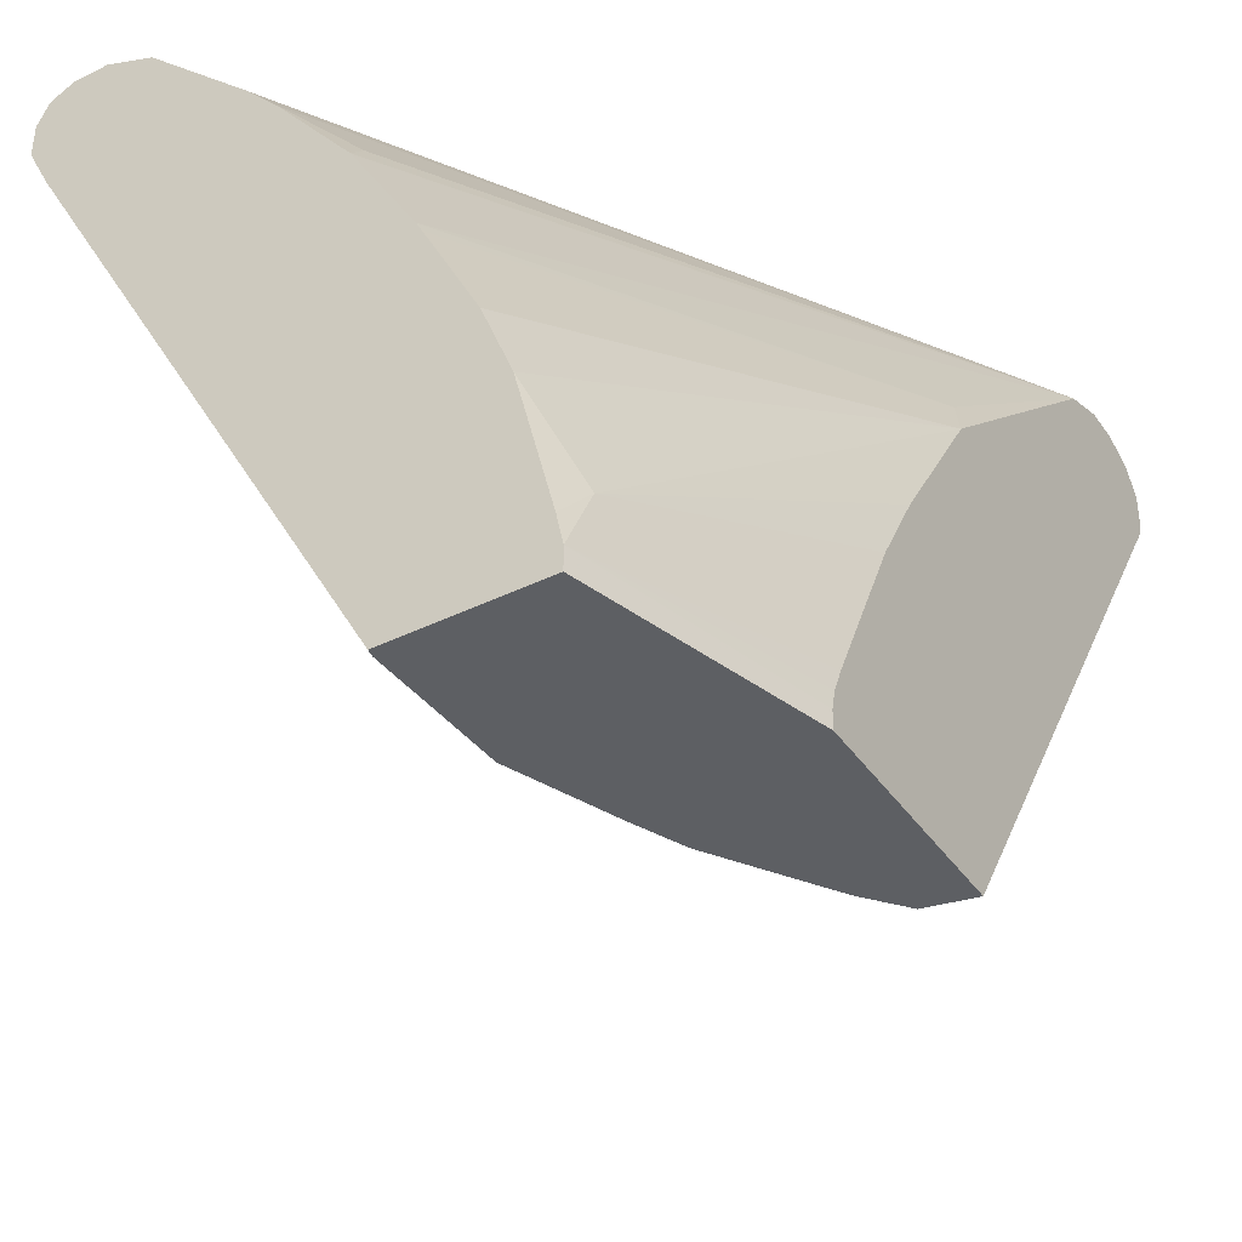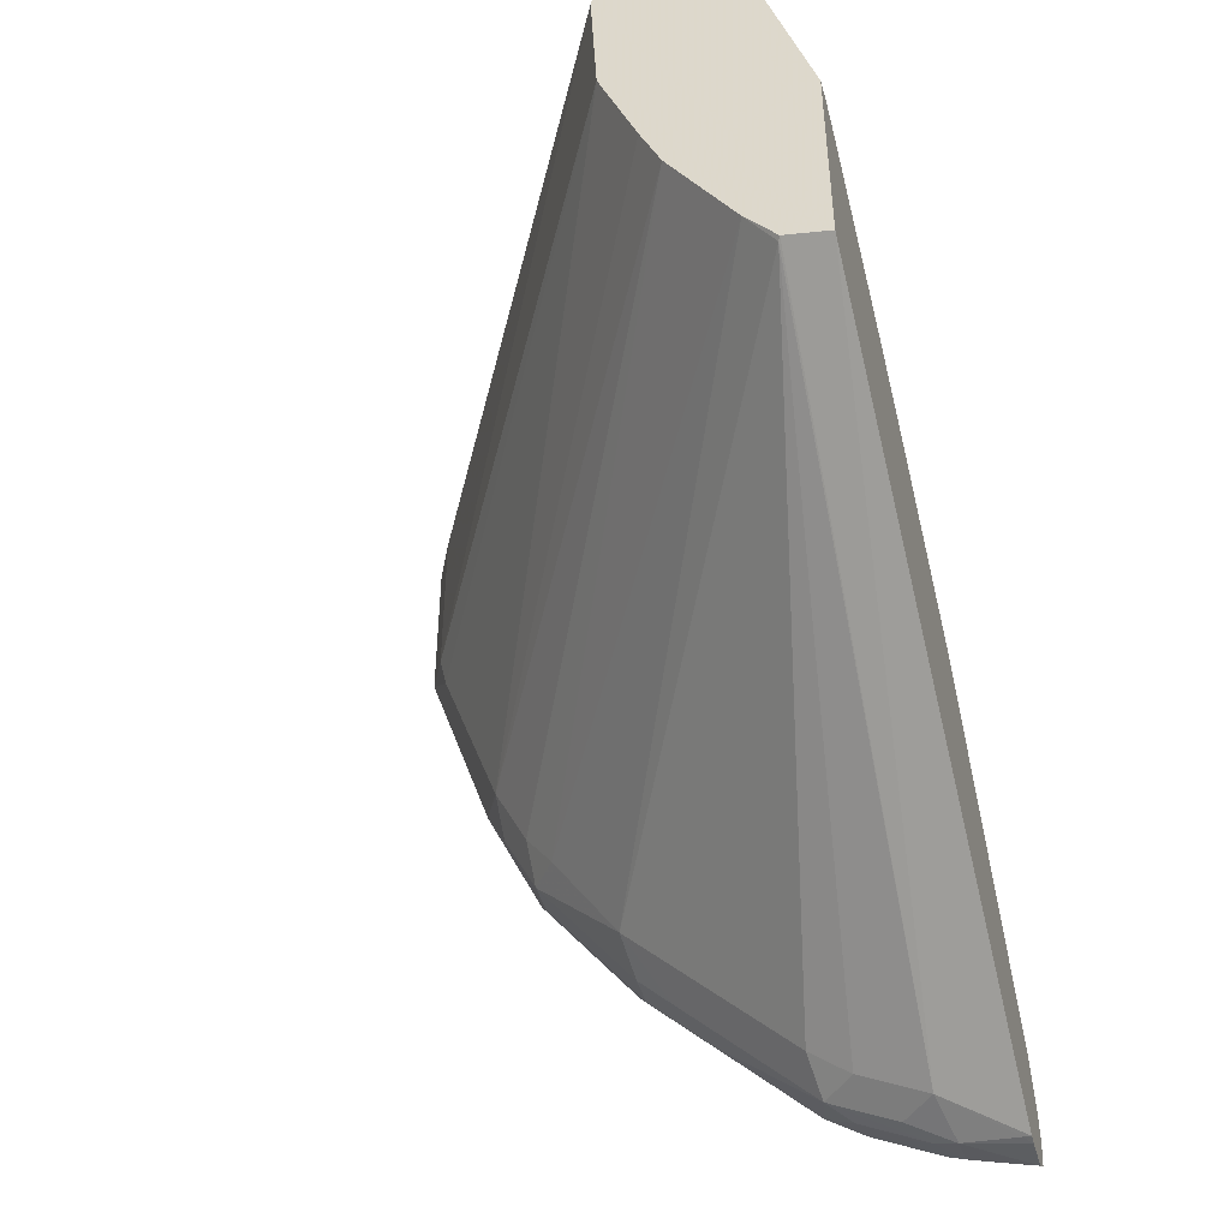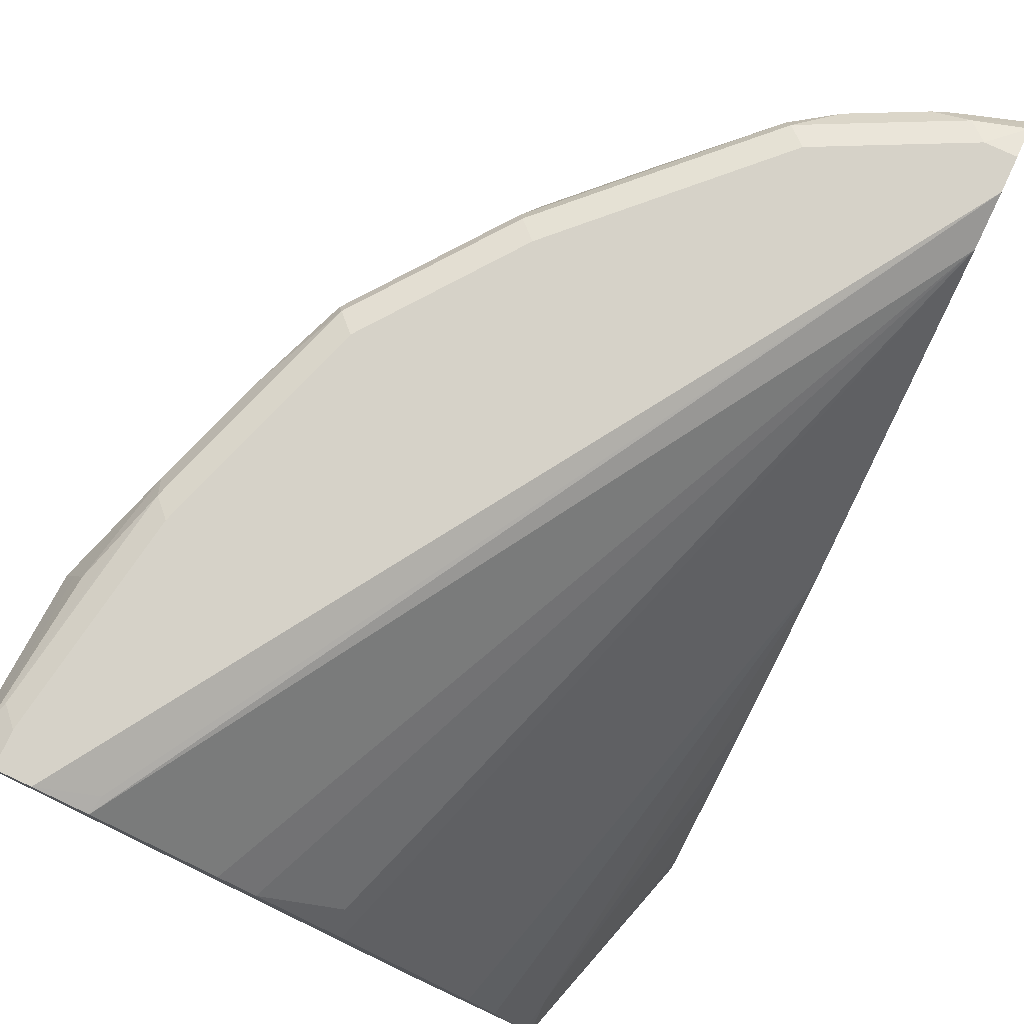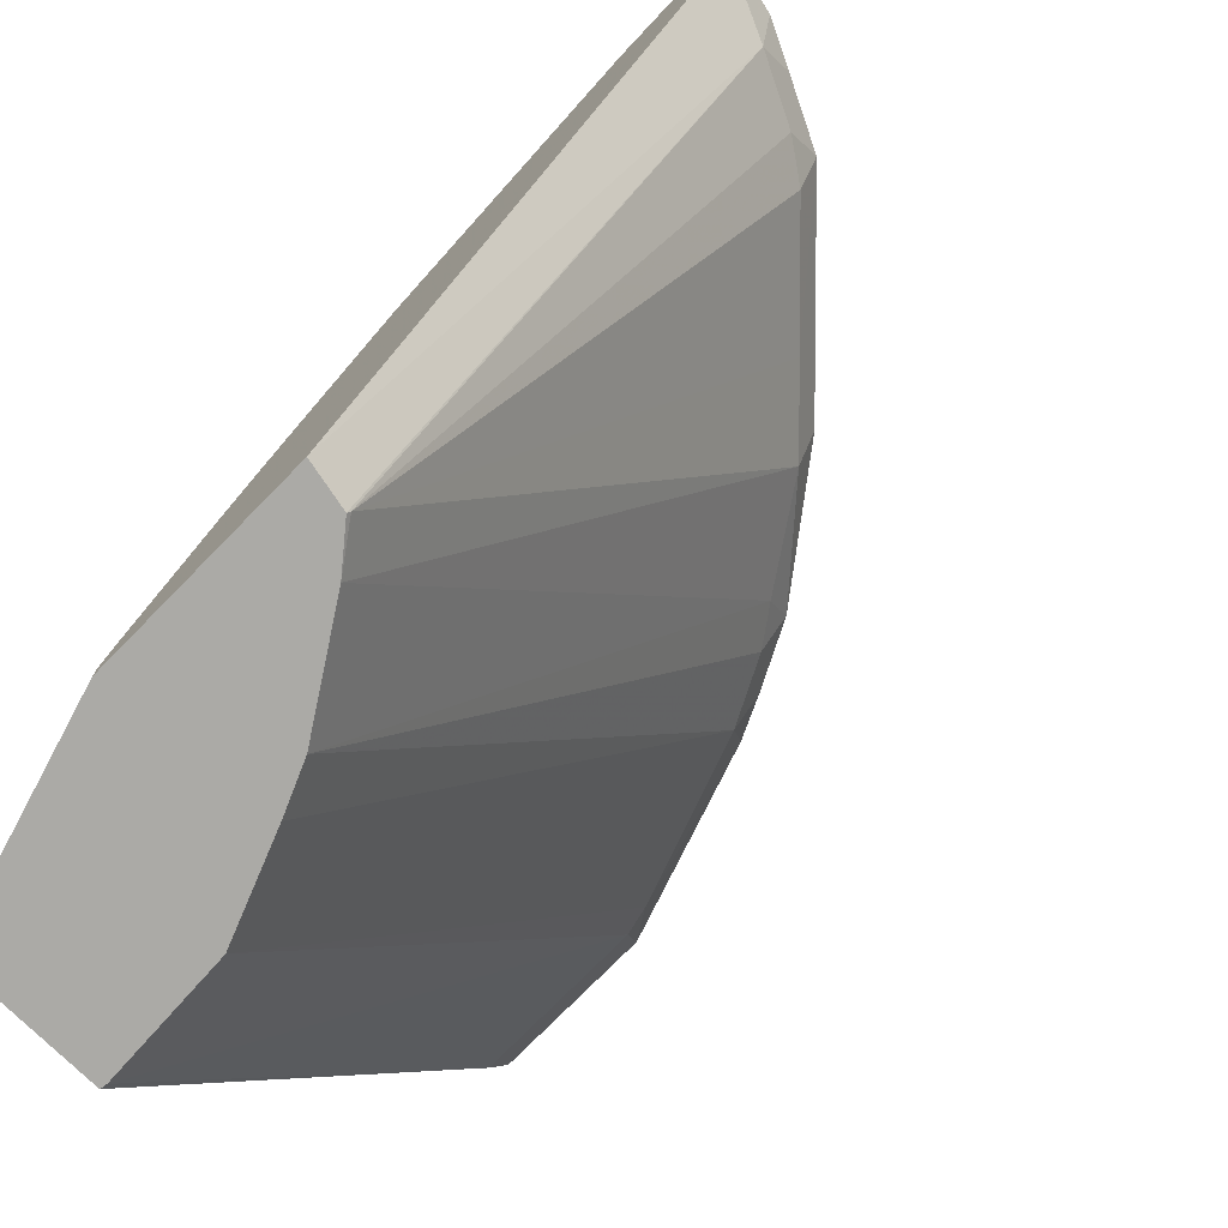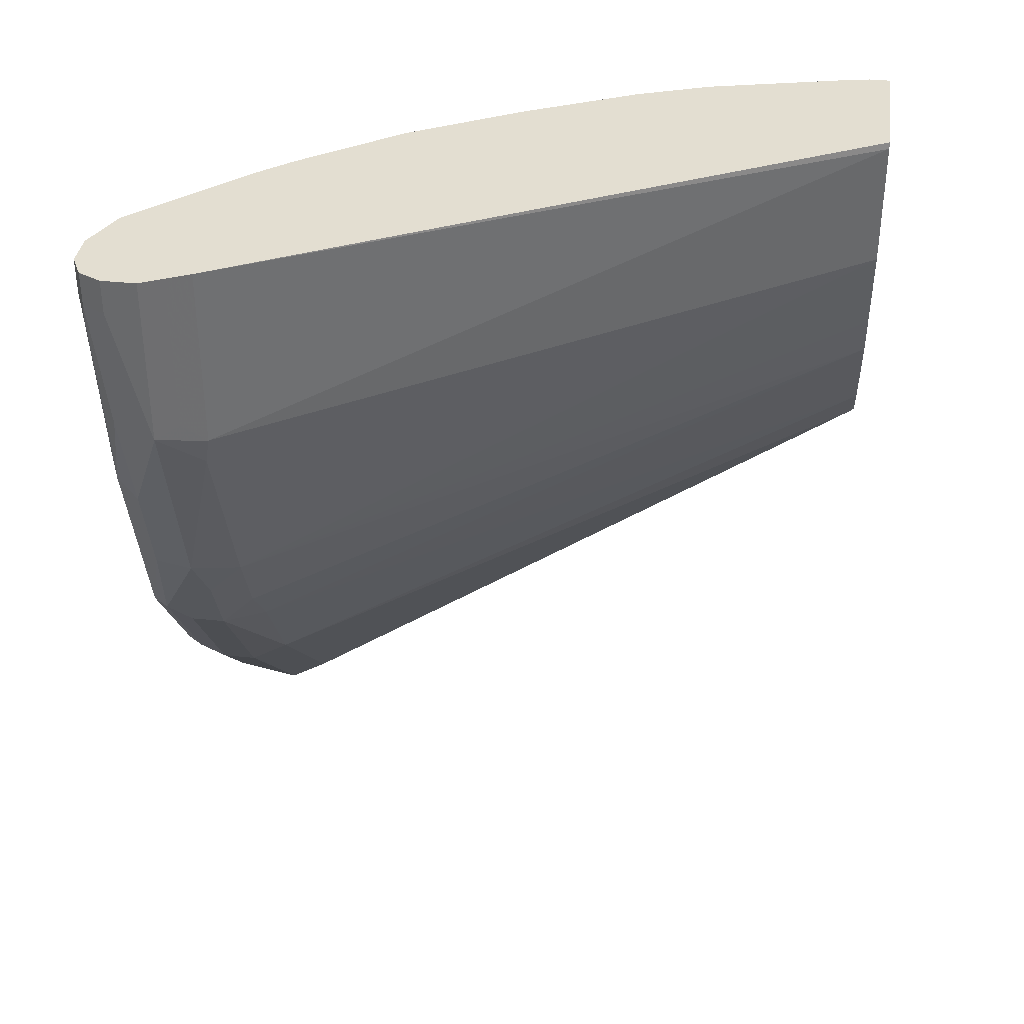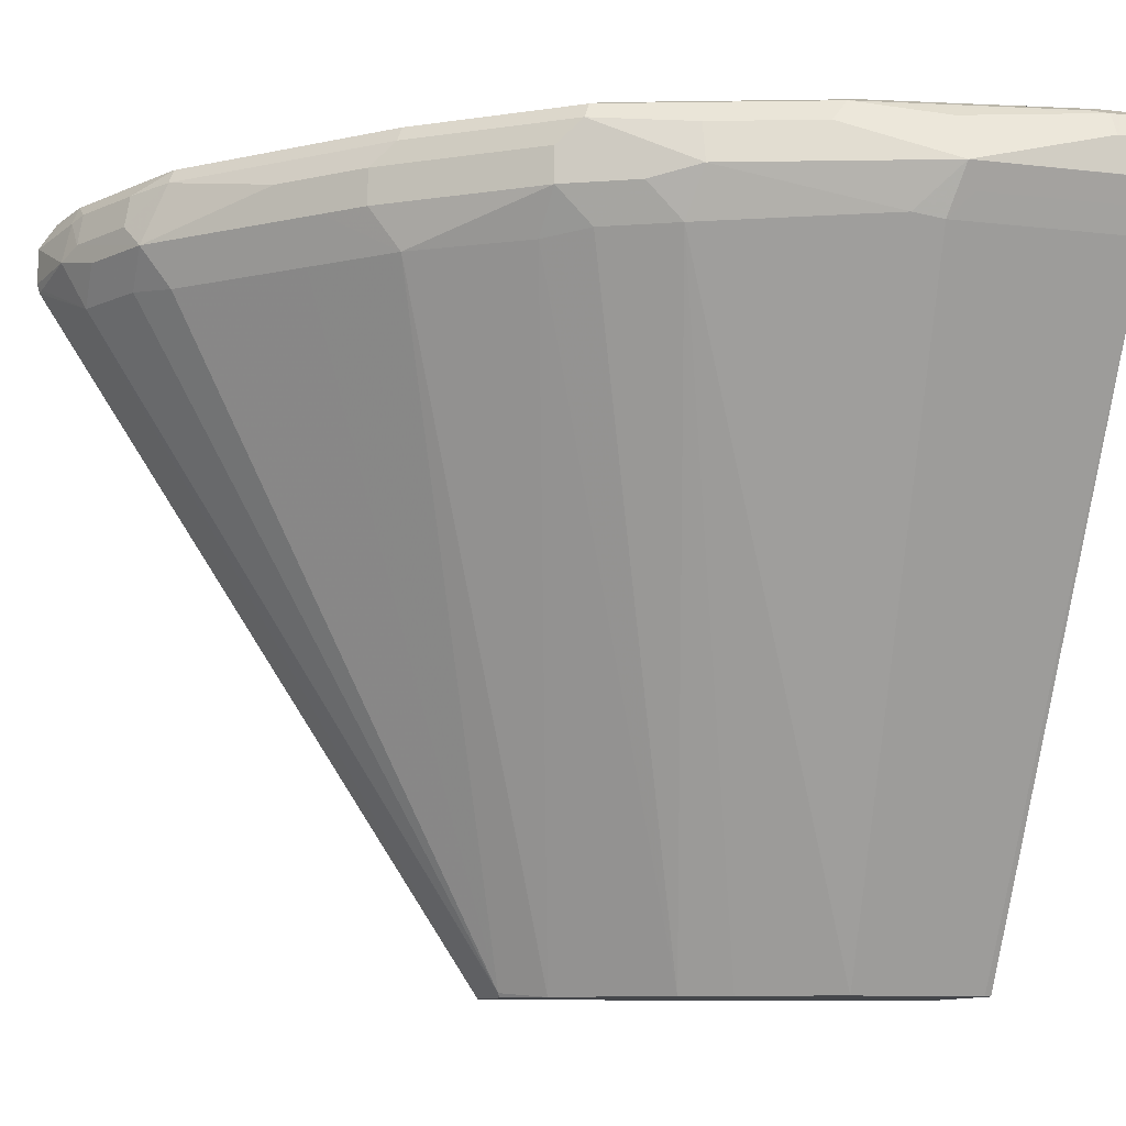
<metadata>
{"format":"obj","ext":"obj","renderer":"f3d","projection":"perspective","resolution":1024,"background":"white","views":[{"elev":-39.9,"azim":31.3,"up":"+Y"},{"elev":-45.5,"azim":15.8,"up":"+Z"},{"elev":78.2,"azim":25.0,"up":"+Y"},{"elev":-75.8,"azim":135.5,"up":"+Y"},{"elev":36.3,"azim":-82.2,"up":"+Z"},{"elev":-10.4,"azim":-106.3,"up":"+Y"}]}
</metadata>
<code>
v -0.2045 0.4487 -0.2341
v -0.2289 0.4487 -0.2289
v -0.2454 0.7852 -0.4478
v -0.2045 0.8028 -0.467
v -0.2045 0.4487 -0.1186
v -0.2454 0.4487 -0.2086
v -0.2301 0.4509 -0.2301
v -0.2822 0.7852 -0.4294
v -0.2638 0.8036 -0.4478
v -0.2392 0.8097 -0.4601
v -0.2086 0.8036 -0.4662
v -0.2045 0.8076 -0.4682
v -0.2045 0.458 -0.1186
v -0.2392 0.4487 8.27e-05
v -0.4325 0.7821 -0.2668
v -0.3957 0.7821 -0.322
v -0.2811 0.4487 -0.1523
v -0.3589 0.7821 -0.3589
v -0.3037 0.7821 -0.4141
v -0.3006 0.8036 -0.4294
v -0.2045 0.826 -0.4682
v -0.2515 0.8159 -0.4539
v -0.2392 0.8304 -0.4554
v -0.2045 0.4679 -0.1211
v -0.2392 0.4601 8.27e-05
v -0.3157 0.4487 8.27e-05
v -0.4478 0.7852 -0.2454
v -0.4478 0.8036 -0.2638
v -0.3926 0.8036 -0.3374
v -0.3742 0.8036 -0.3558
v -0.2922 0.4487 -0.1266
v -0.4662 0.7852 -0.2086
v -0.3374 0.8036 -0.3926
v -0.2883 0.8159 -0.4355
v -0.3558 0.822 -0.3742
v -0.3067 0.8343 -0.4171
v -0.2045 0.8397 -0.4593
v -0.2301 0.8419 -0.4509
v -0.2485 0.8327 -0.4509
v -0.2853 0.8327 -0.4325
v -0.2045 0.4806 -0.1268
v -0.2392 0.4969 -0.01844
v -0.2426 0.4759 8.27e-05
v -0.2045 0.5051 -0.139
v -0.2045 0.5684 -0.1706
v -0.3164 0.4487 -0.003493
v -0.503 0.7852 8.27e-05
v -0.4662 0.8036 -0.227
v -0.4478 0.822 -0.2638
v -0.3926 0.822 -0.3374
v -0.3742 0.822 -0.3558
v -0.3129 0.4487 -0.07363
v -0.4785 0.8097 -0.2024
v -0.4999 0.7883 -0.1135
v -0.3987 0.8343 -0.3251
v -0.3436 0.8343 -0.3803
v -0.3037 0.8419 -0.4141
v -0.3589 0.8419 -0.3589
v -0.2208 0.8466 -0.4416
v -0.2045 0.8466 -0.4416
v -0.2669 0.8419 -0.4325
v -0.261 0.5496 8.27e-05
v -0.2045 0.613 -0.1968
v -0.2045 0.7014 -0.2555
v -0.503 0.7852 -0.09816
v -0.5092 0.7974 8.27e-05
v -0.4723 0.8159 -0.2147
v -0.4539 0.8343 -0.2515
v -0.4739 0.8304 -0.2024
v -0.5153 0.8097 -0.09206
v -0.3957 0.8419 -0.322
v -0.2945 0.8466 -0.4048
v -0.3497 0.8466 -0.3496
v -0.368 0.8466 -0.3313
v -0.2577 0.8466 -0.4233
v -0.2045 0.8466 -0.4233
v -0.2761 0.5889 8.27e-05
v -0.2045 0.8359 -0.3971
v -0.2117 0.7269 -0.2668
v -0.2853 0.6074 8.27e-05
v -0.5092 0.7974 -0.08592
v -0.5152 0.8096 8.27e-05
v -0.4693 0.8327 -0.2117
v -0.4509 0.8419 -0.2484
v -0.4923 0.8304 -0.1473
v -0.5153 0.8097 8.27e-05
v -0.5153 0.8281 -0.01844
v -0.5092 0.822 -0.09206
v -0.3864 0.8466 -0.3128
v -0.4785 0.8466 8.27e-05
v -0.4509 0.8373 -0.009223
v -0.4527 0.8355 8.27e-05
v -0.4159 0.7987 8.27e-05
v -0.3975 0.7803 8.27e-05
v -0.3803 0.7606 8.27e-05
v -0.3436 0.7238 -0.01229
v -0.3405 0.7085 8.27e-05
v -0.3067 0.6502 8.27e-05
v -0.3037 0.6442 8.27e-05
v -0.4877 0.8327 -0.1565
v -0.4693 0.8419 -0.1933
v -0.4417 0.8466 -0.2392
v -0.503 0.8343 -0.09206
v -0.4908 0.8404 -0.1288
v -0.4877 0.8419 -0.138
v -0.5153 0.8281 8.27e-05
v -0.5092 0.8404 -0.01844
v -0.4969 0.8466 8.27e-05
v -0.3644 0.7398 8.27e-05
v -0.4601 0.8466 -0.1841
v -0.5061 0.8419 -0.02761
v -0.4969 0.8466 -0.01844
v -0.4785 0.8466 -0.1288
v -0.5091 0.8404 8.27e-05
v -0.5092 0.8404 -8.98e-06
f 58 74 73
f 58 71 74
f 57 73 72
f 57 58 73
f 57 72 75
f 55 84 71
f 55 68 84
f 55 71 58
f 59 75 72
f 55 58 56
f 57 75 61
f 59 72 73
f 59 112 108
f 59 74 89
f 59 89 102
f 59 102 110
f 59 110 113
f 59 113 112
f 59 108 90
f 59 90 76
f 59 76 60
f 62 64 77
f 54 65 70
f 64 78 79
f 59 73 74
f 53 85 69
f 40 57 61
f 53 54 70
f 64 79 80
f 36 56 58
f 36 58 57
f 37 38 59
f 37 59 60
f 38 39 40
f 38 40 61
f 38 75 59
f 42 62 43
f 42 45 63
f 42 63 64
f 53 70 85
f 42 64 62
f 46 65 52
f 47 66 81
f 47 81 65
f 48 53 67
f 48 67 68
f 48 68 49
f 49 68 55
f 49 55 50
f 50 55 51
f 52 65 54
f 53 69 67
f 46 47 65
f 64 80 77
f 88 107 103
f 66 82 81
f 84 101 110
f 84 110 102
f 85 88 103
f 85 103 104
f 85 104 105
f 85 105 100
f 87 106 115
f 87 115 107
f 36 57 40
f 90 92 91
f 95 109 96
f 96 109 97
f 100 105 101
f 101 105 113
f 101 113 110
f 103 107 104
f 104 107 105
f 105 107 111
f 105 111 112
f 105 112 113
f 106 114 115
f 107 115 114
f 107 114 112
f 107 112 111
f 108 112 114
f 83 101 84
f 65 81 70
f 83 100 101
f 79 98 99
f 67 69 68
f 68 69 83
f 68 83 84
f 69 85 100
f 69 100 83
f 70 81 82
f 70 82 86
f 70 86 106
f 70 106 87
f 70 87 107
f 70 107 88
f 70 88 85
f 71 89 74
f 71 84 102
f 71 102 89
f 76 90 91
f 76 91 92
f 76 92 78
f 78 92 93
f 78 93 94
f 78 94 95
f 78 95 96
f 78 96 97
f 78 97 98
f 78 98 79
f 79 99 80
f 35 56 36
f 38 61 75
f 35 51 55
f 3 10 11
f 3 11 4
f 3 7 8
f 4 11 12
f 5 13 25
f 5 25 14
f 6 15 16
f 6 16 7
f 6 17 15
f 7 16 18
f 7 18 19
f 3 9 10
f 7 19 8
f 9 20 10
f 10 21 12
f 10 12 11
f 10 20 22
f 10 22 23
f 10 23 21
f 13 24 25
f 14 25 43
f 14 43 62
f 14 62 77
f 14 77 80
f 8 19 20
f 3 20 9
f 3 8 20
f 2 7 3
f 1 2 3
f 1 3 4
f 1 4 12
f 1 12 21
f 1 21 37
f 1 37 60
f 35 55 56
f 1 76 78
f 1 78 64
f 1 64 63
f 1 63 45
f 1 45 44
f 1 44 41
f 1 41 24
f 1 24 13
f 1 13 5
f 1 5 14
f 1 14 26
f 1 26 46
f 1 46 52
f 1 52 31
f 1 31 17
f 1 17 6
f 1 6 2
f 2 6 7
f 14 80 99
f 14 99 98
f 1 60 76
f 14 97 109
f 21 38 37
f 22 39 23
f 22 34 40
f 22 40 39
f 23 39 38
f 24 41 25
f 25 42 43
f 25 41 44
f 25 44 45
f 25 45 42
f 26 47 46
f 27 32 48
f 27 48 28
f 28 48 49
f 28 49 50
f 28 50 29
f 29 50 51
f 29 51 30
f 30 51 33
f 31 52 32
f 32 53 48
f 32 54 53
f 33 51 35
f 34 36 40
f 14 98 97
f 21 23 38
f 20 36 34
f 32 52 54
f 20 33 35
f 14 109 95
f 20 35 36
f 14 95 94
f 14 93 92
f 14 92 90
f 14 90 108
f 14 108 114
f 14 114 106
f 14 106 86
f 14 86 82
f 14 82 66
f 14 66 47
f 14 94 93
f 15 17 27
f 14 47 26
f 18 33 20
f 17 32 27
f 20 34 22
f 17 31 32
f 18 20 19
f 16 33 18
f 16 30 33
f 16 29 30
f 15 28 16
f 15 27 28
f 16 28 29

</code>
